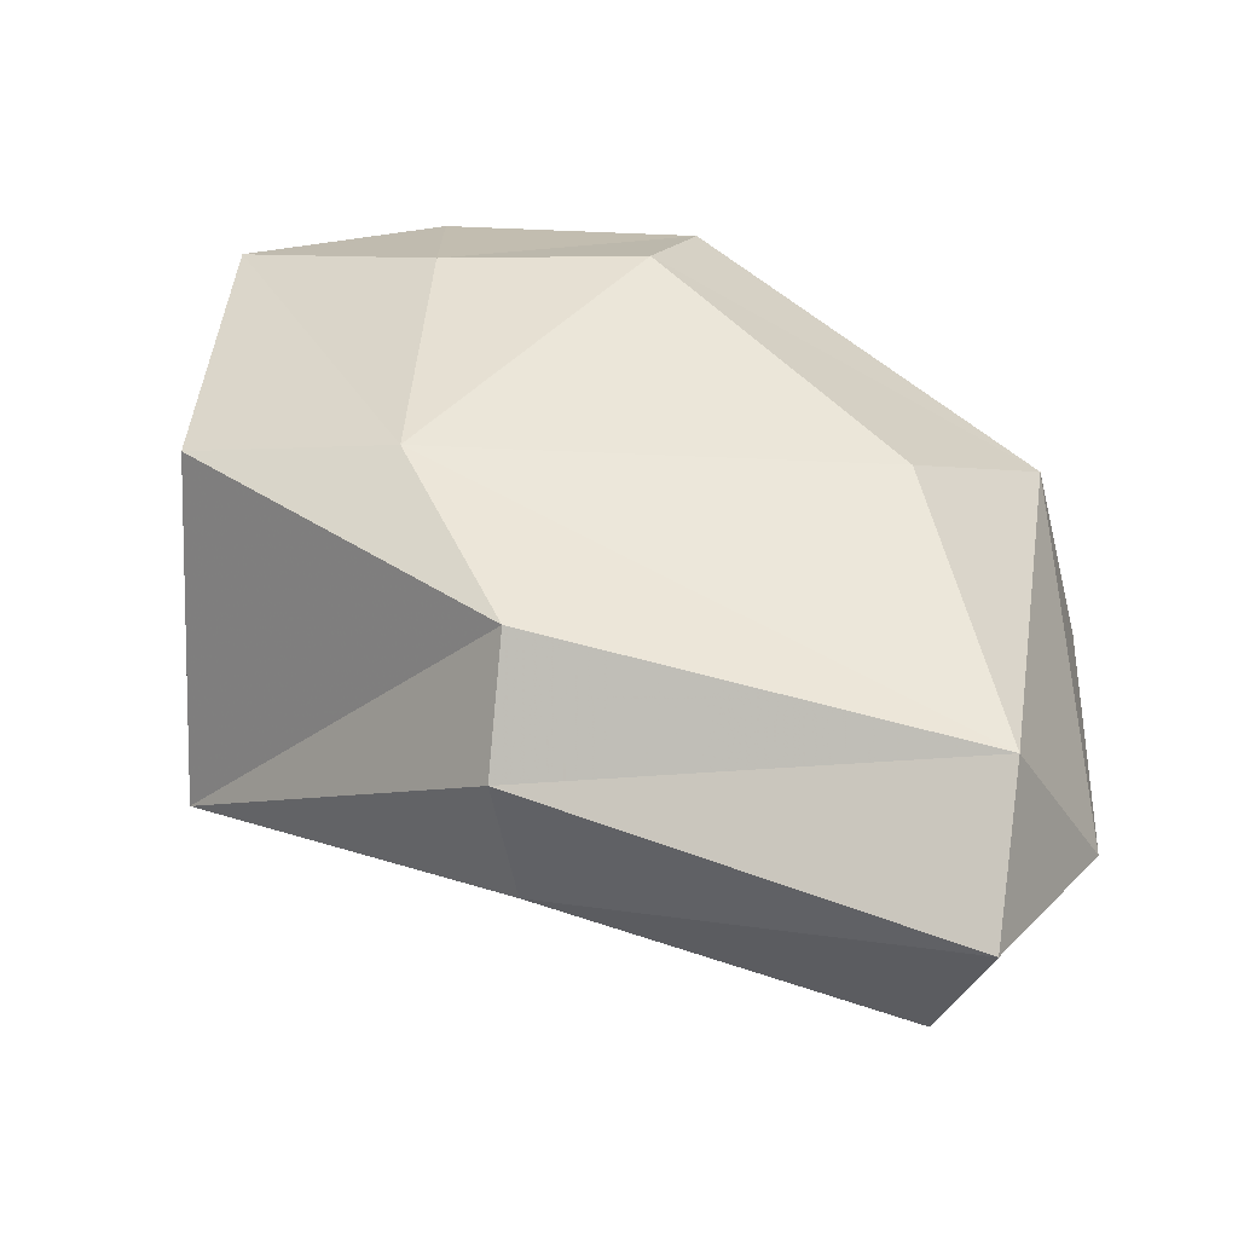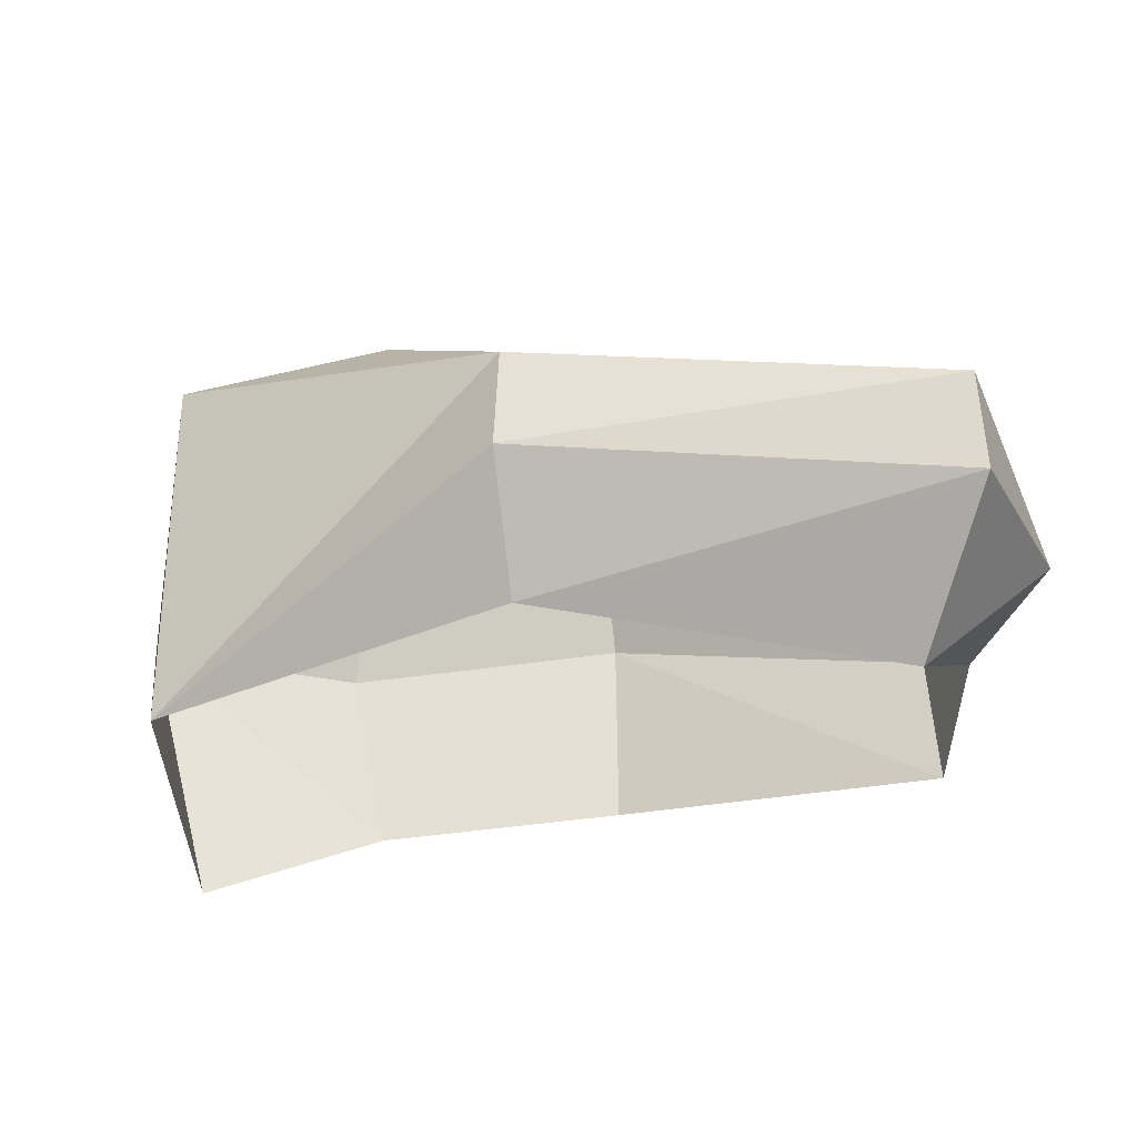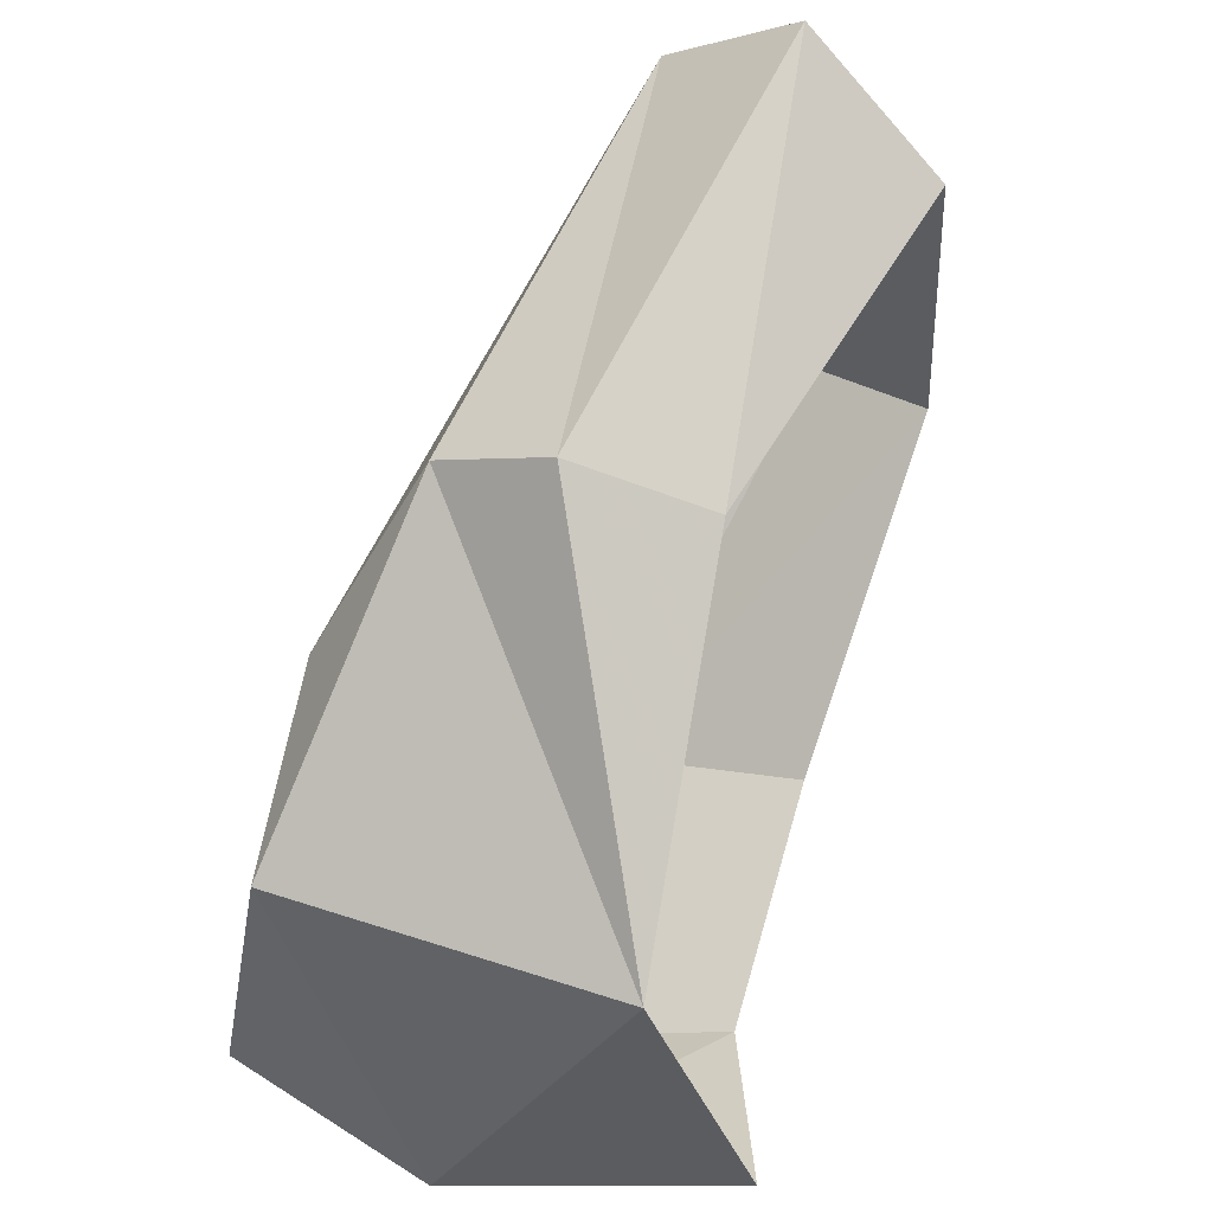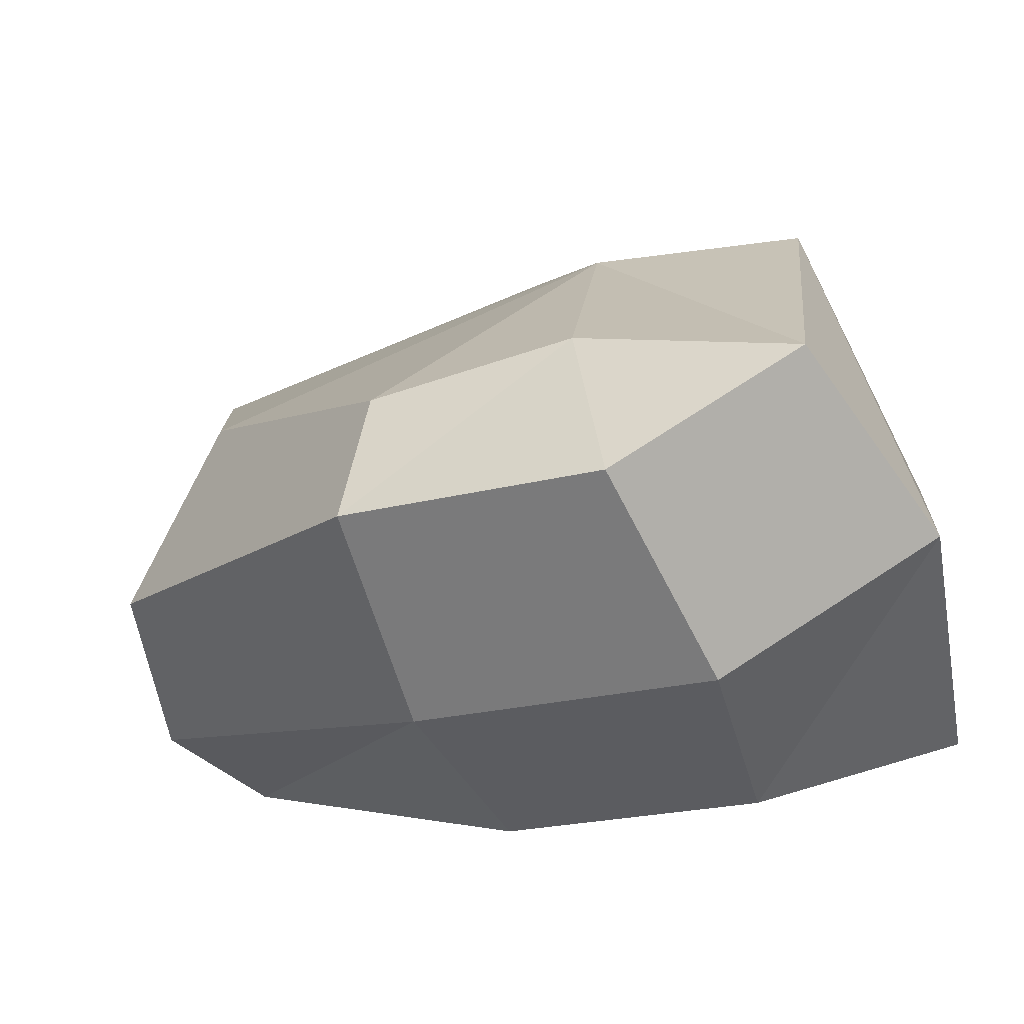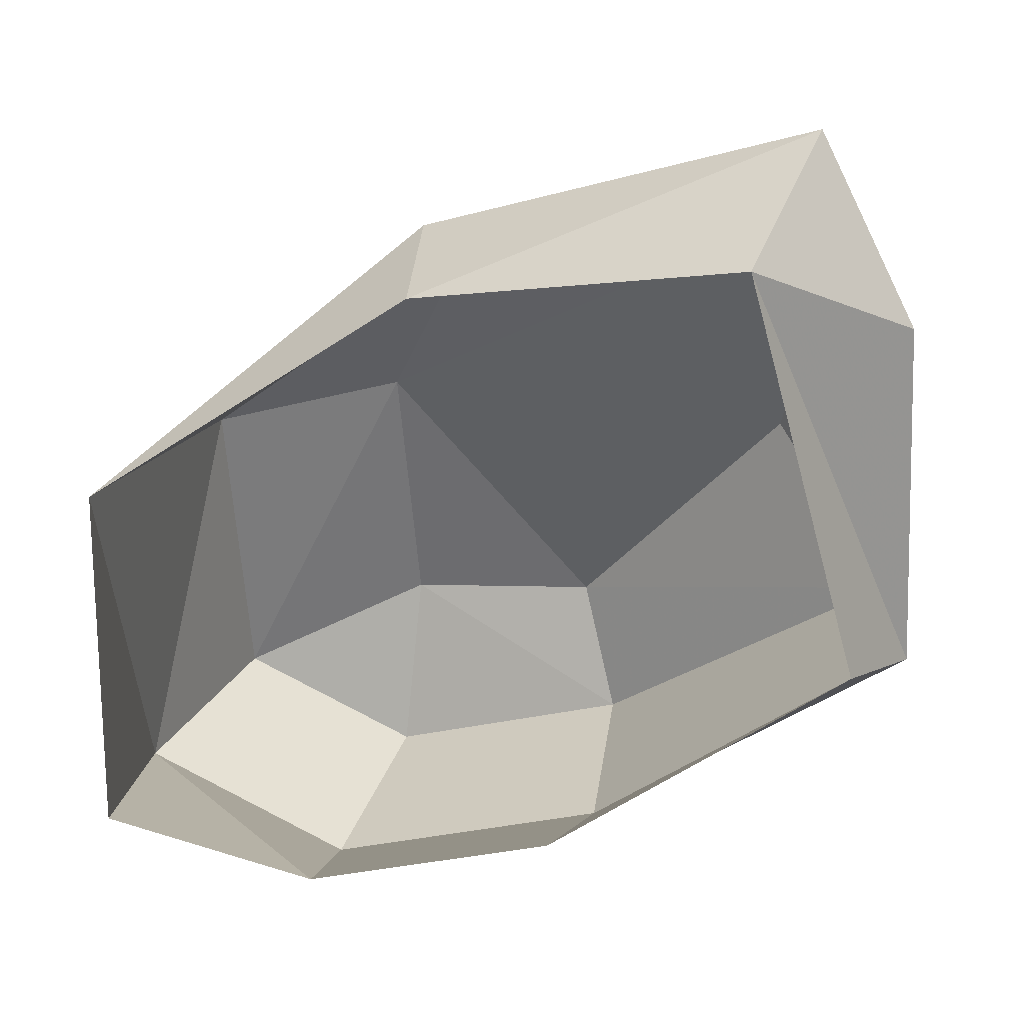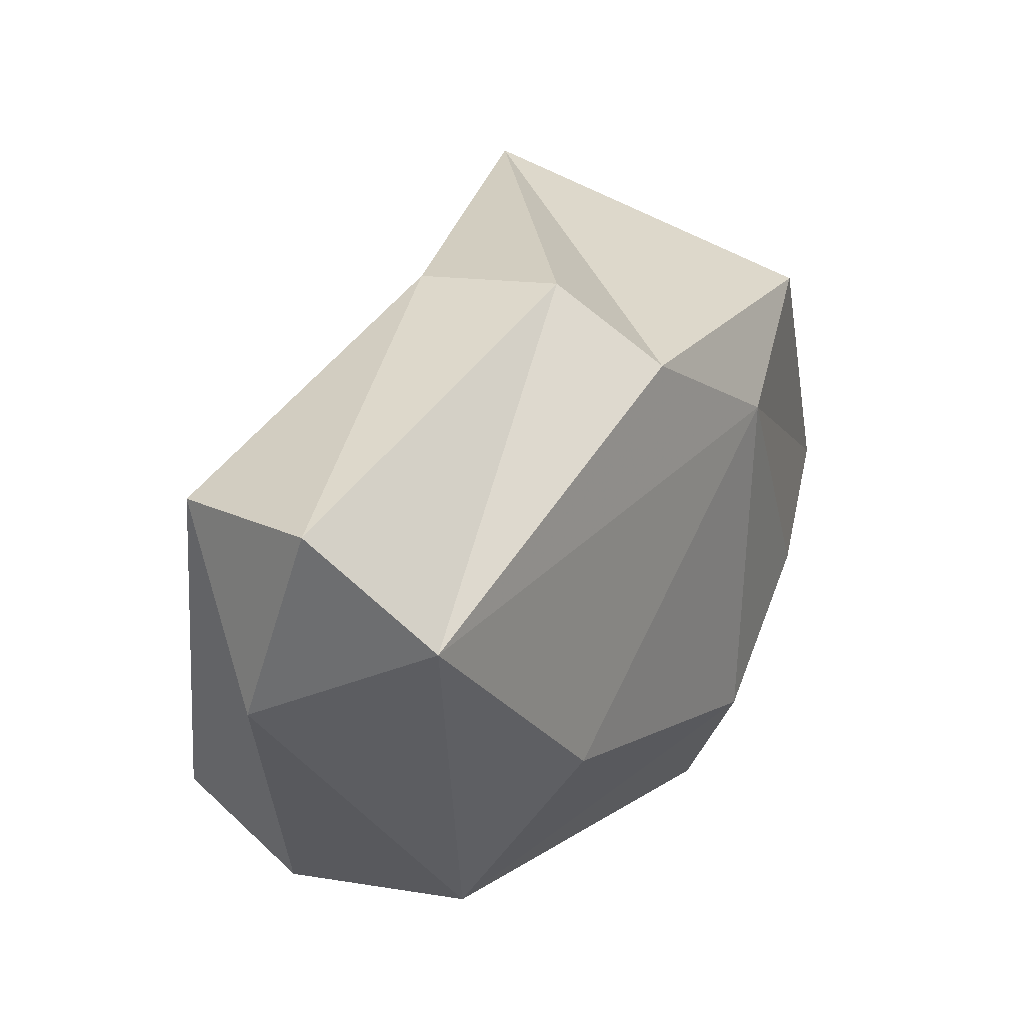
<metadata>
{"format":"obj","ext":"obj","renderer":"f3d","projection":"perspective","resolution":1024,"background":"white","views":[{"elev":28.3,"azim":2.4,"up":"+Y"},{"elev":-19.7,"azim":-5.2,"up":"+Y"},{"elev":52.1,"azim":-69.3,"up":"+Z"},{"elev":-58.7,"azim":-155.8,"up":"+Z"},{"elev":21.5,"azim":14.2,"up":"+Z"},{"elev":61.2,"azim":113.5,"up":"+Z"}]}
</metadata>
<code>
g pSphere191
v 286.8 -252.7 315.9
v 432.4 -114.7 -102.6
v 392.1 -241.2 -70.4
v 421.5 -134.9 238.2
v 105.3 -29.39 -360.3
v 100.7 -228.2 -292.7
v -174.9 -49.42 -432.7
v -141.9 -245.5 -355.4
v -388.2 -50.56 -339.8
v -323 -325.3 -267.5
v 391.3 48.48 -99.09
v 341 12.09 325.5
v 81.68 177.3 -331.3
v -160.9 159.9 -394
v -345.7 158.9 -313.6
v -323 -325.3 -267.5
v -388.2 -50.56 -339.8
v -362.2 -234.7 36.27
v -351.2 101.7 3.225
v -345.7 158.9 -313.6
v -60.46 58.99 223.9
v -69.11 -53.55 283.2
v -49.09 -183.8 247
v 326.3 -114.3 414
v 286.8 -252.7 315.9
v 341 12.09 325.5
v -157 134.4 52.69
v -151.1 196.4 -214.2
v -160.9 159.9 -394
v 81.68 177.3 -331.3
v 42.27 206.7 -201.2
v 391.3 48.48 -99.09
v 268.1 120.9 45.66
v 341 12.09 325.5
v 268.1 120.9 45.66
v -157 134.4 52.69
v -157 134.4 52.69
v 286.8 -252.7 315.9
v 326.3 -114.3 414
v 421.5 -134.9 238.2
v 341 12.09 325.5
g pSphere191_0
f 3 2 1
f 2 4 1
f 5 2 3
f 6 5 3
f 7 5 6
f 8 7 6
f 9 7 8
f 10 9 8
f 2 11 4
f 11 12 4
f 5 13 2
f 13 11 2
f 7 14 5
f 14 13 5
f 9 15 7
f 15 14 7
f 18 17 16
f 18 19 17
f 19 20 17
f 21 19 18
f 22 21 18
f 23 22 18
f 24 22 23
f 25 24 23
f 24 26 22
f 26 21 22
f 19 27 20
f 21 27 19
f 26 27 21
f 27 28 20
f 20 28 29
f 29 28 30
f 28 31 30
f 30 31 32
f 31 33 32
f 32 33 34
f 35 27 26
f 31 36 33
f 28 37 31
f 40 39 38
f 40 41 39

</code>
